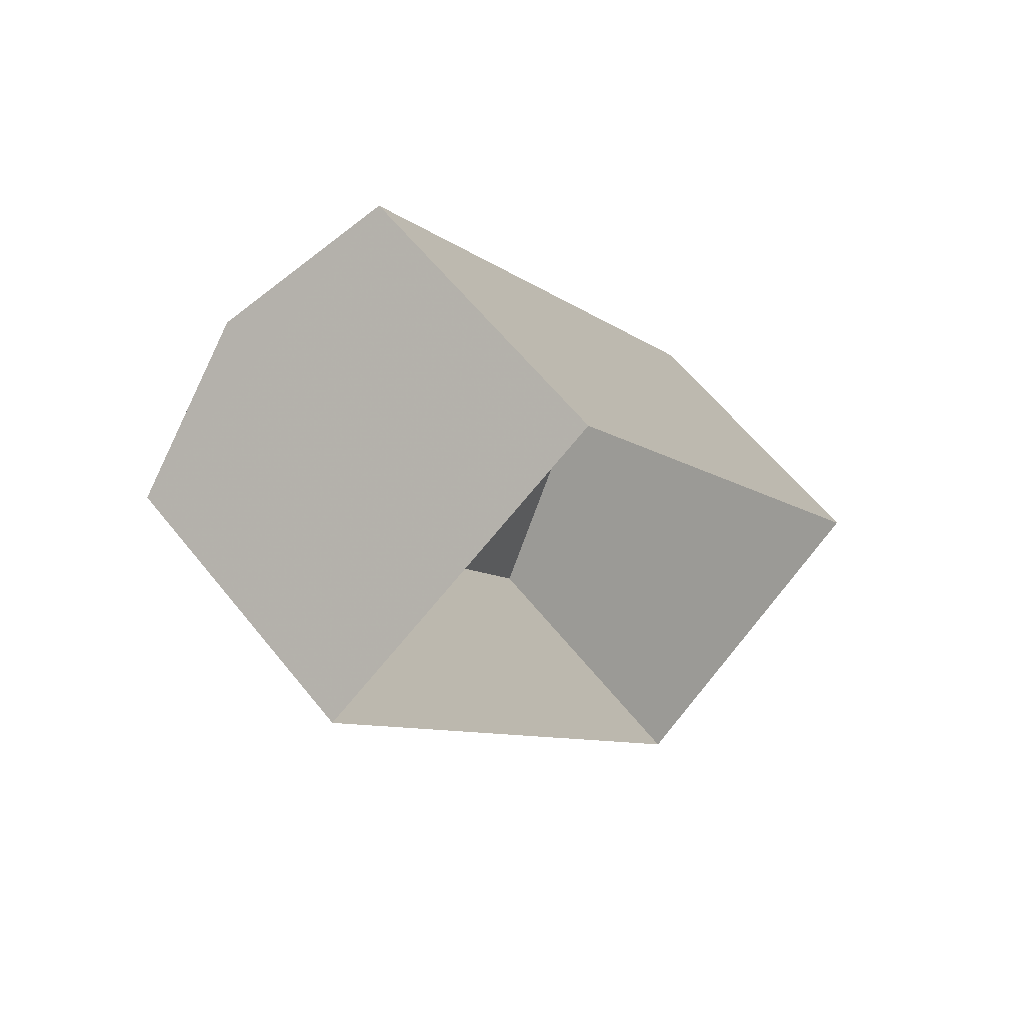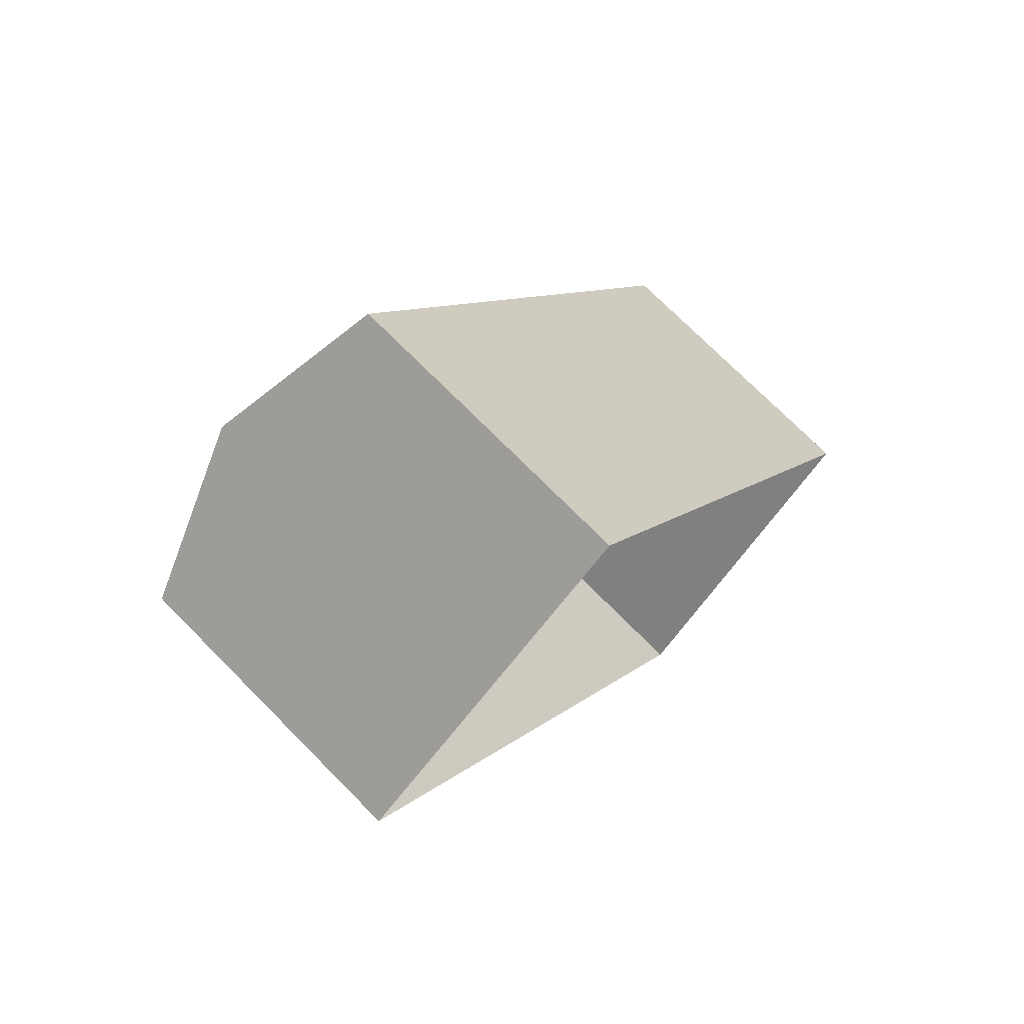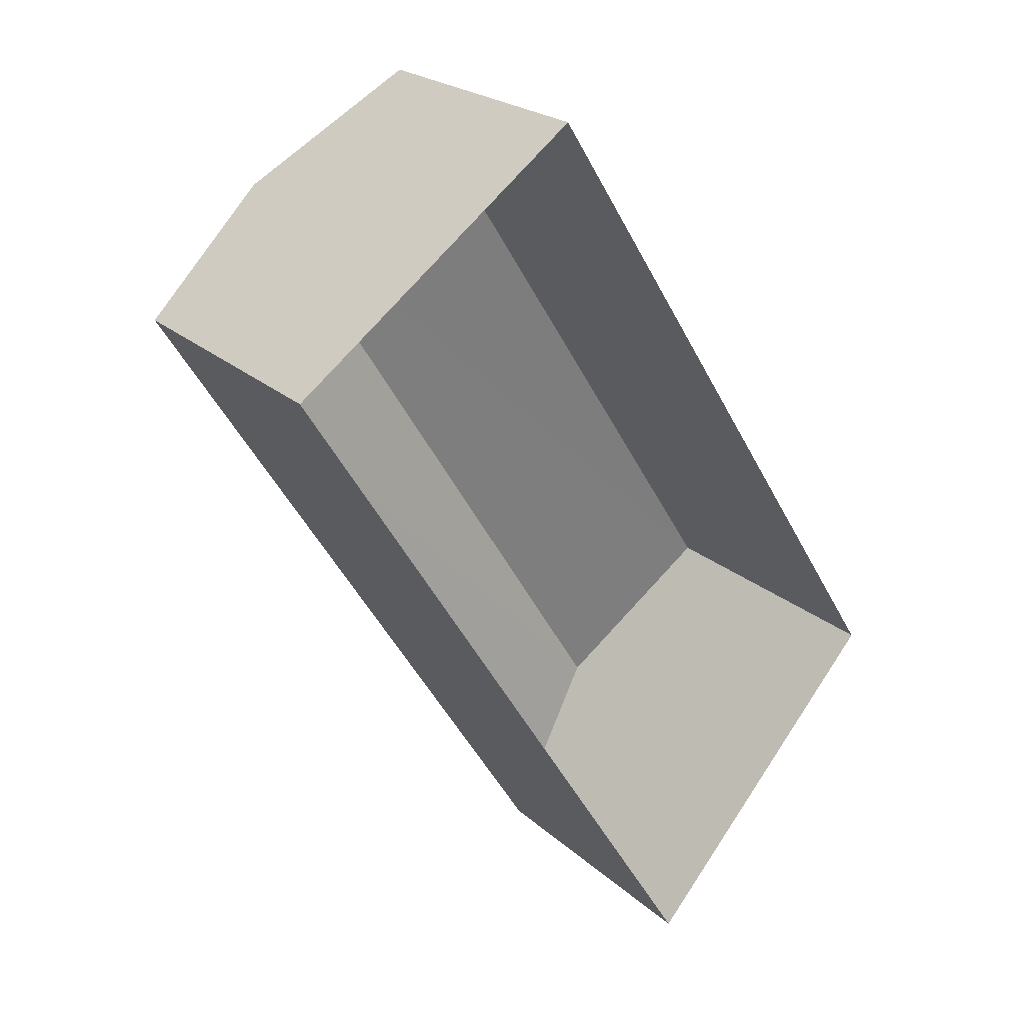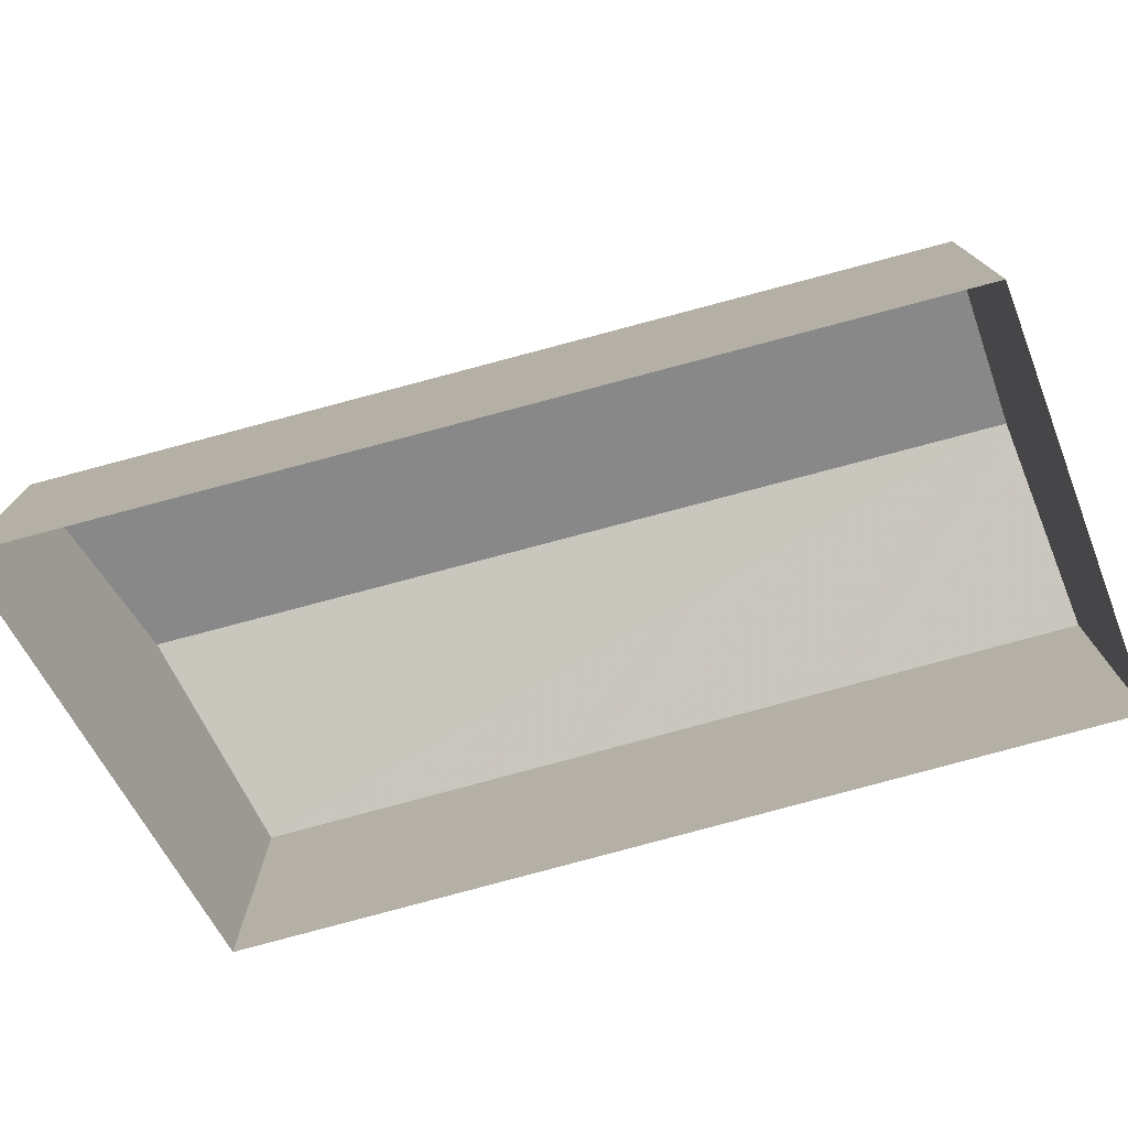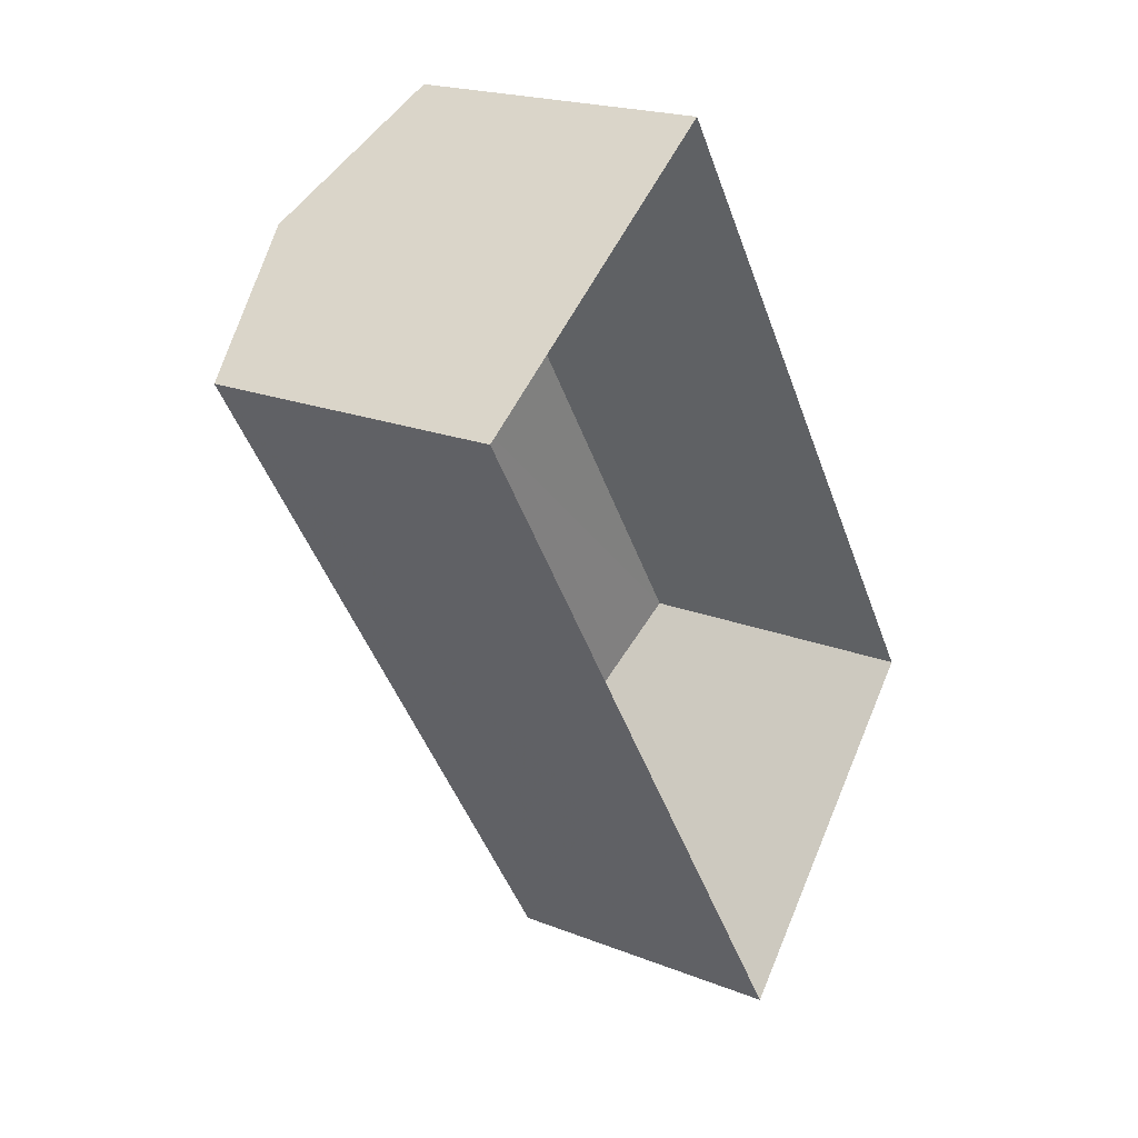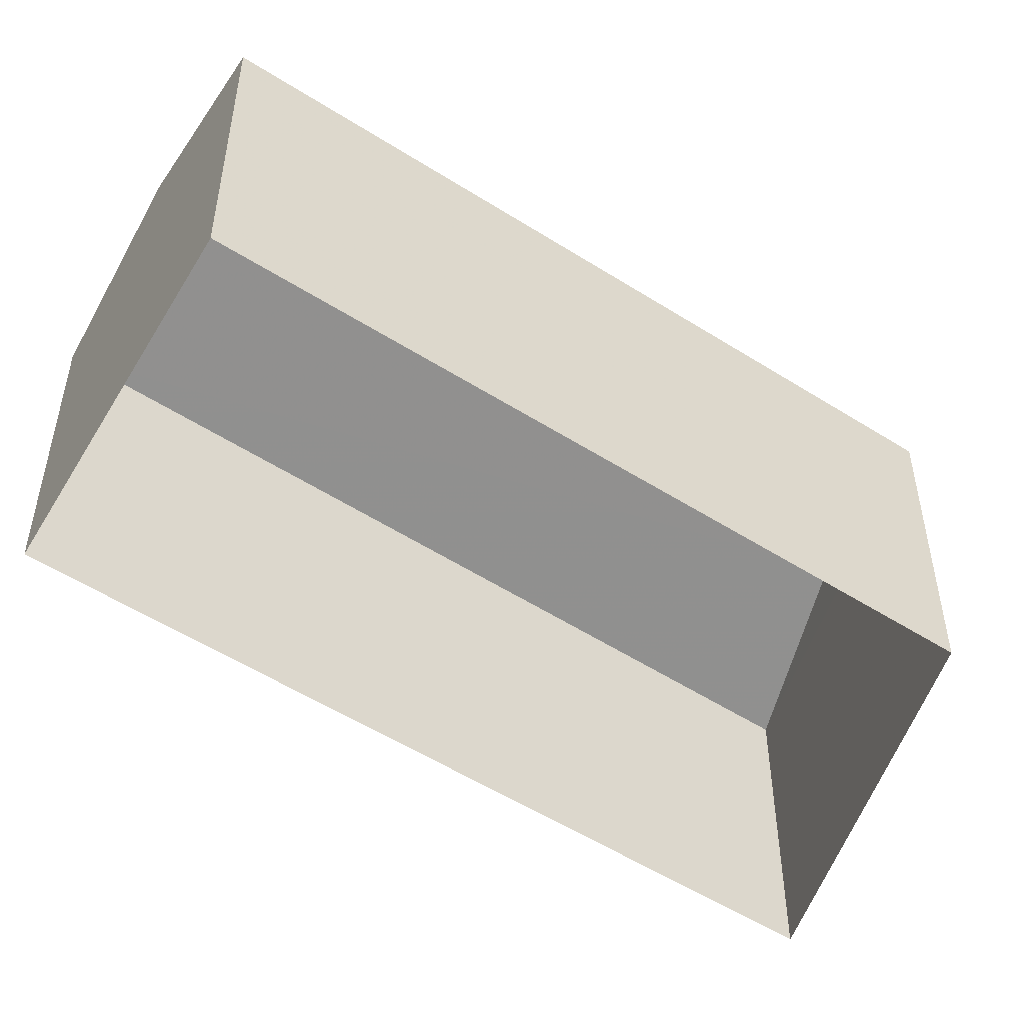
<metadata>
{"format":"obj","ext":"obj","renderer":"f3d","projection":"perspective","resolution":1024,"background":"white","views":[{"elev":61.2,"azim":141.4,"up":"+Y"},{"elev":74.0,"azim":135.2,"up":"+Y"},{"elev":22.7,"azim":145.9,"up":"+Y"},{"elev":-77.8,"azim":73.0,"up":"+Z"},{"elev":20.3,"azim":125.9,"up":"+Y"},{"elev":-52.2,"azim":-156.8,"up":"+Z"}]}
</metadata>
<code>
v -1.23e+04 -3.79e+04 32.13
v -1.229e+04 -3.789e+04 33.02
v -1.229e+04 -3.789e+04 32.13
v -1.23e+04 -3.79e+04 33.02
v -1.229e+04 -3.789e+04 32.13
v -1.229e+04 -3.79e+04 32.13
v -1.23e+04 -3.79e+04 26.9
v -1.229e+04 -3.79e+04 26.9
v -1.229e+04 -3.789e+04 26.9
v -1.229e+04 -3.789e+04 26.9
f 4 1 6
f 2 5 3
f 6 7 8
f 6 1 7
f 3 9 7
f 1 3 7
f 5 10 9
f 3 5 9
f 5 8 10
f 5 6 8
f 1 2 3
f 4 2 1
f 2 4 5
f 5 4 6

</code>
